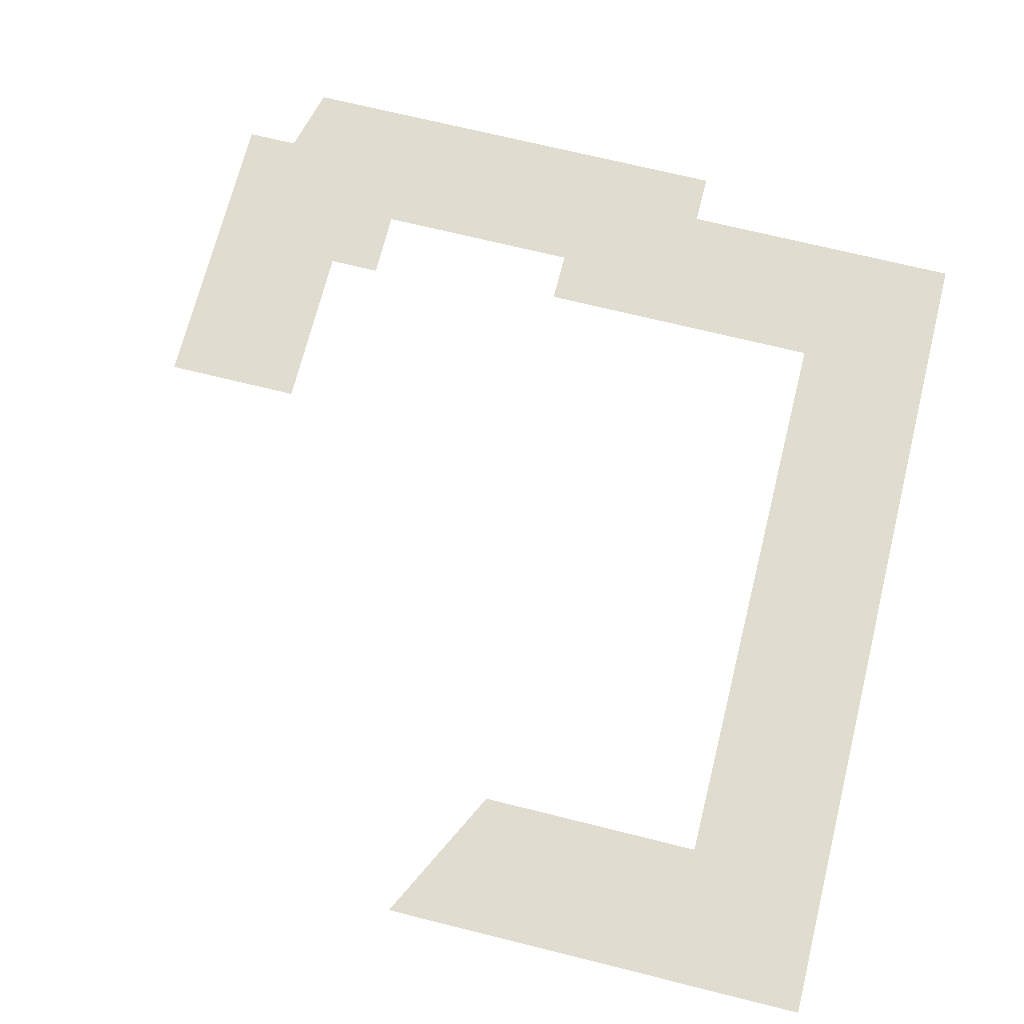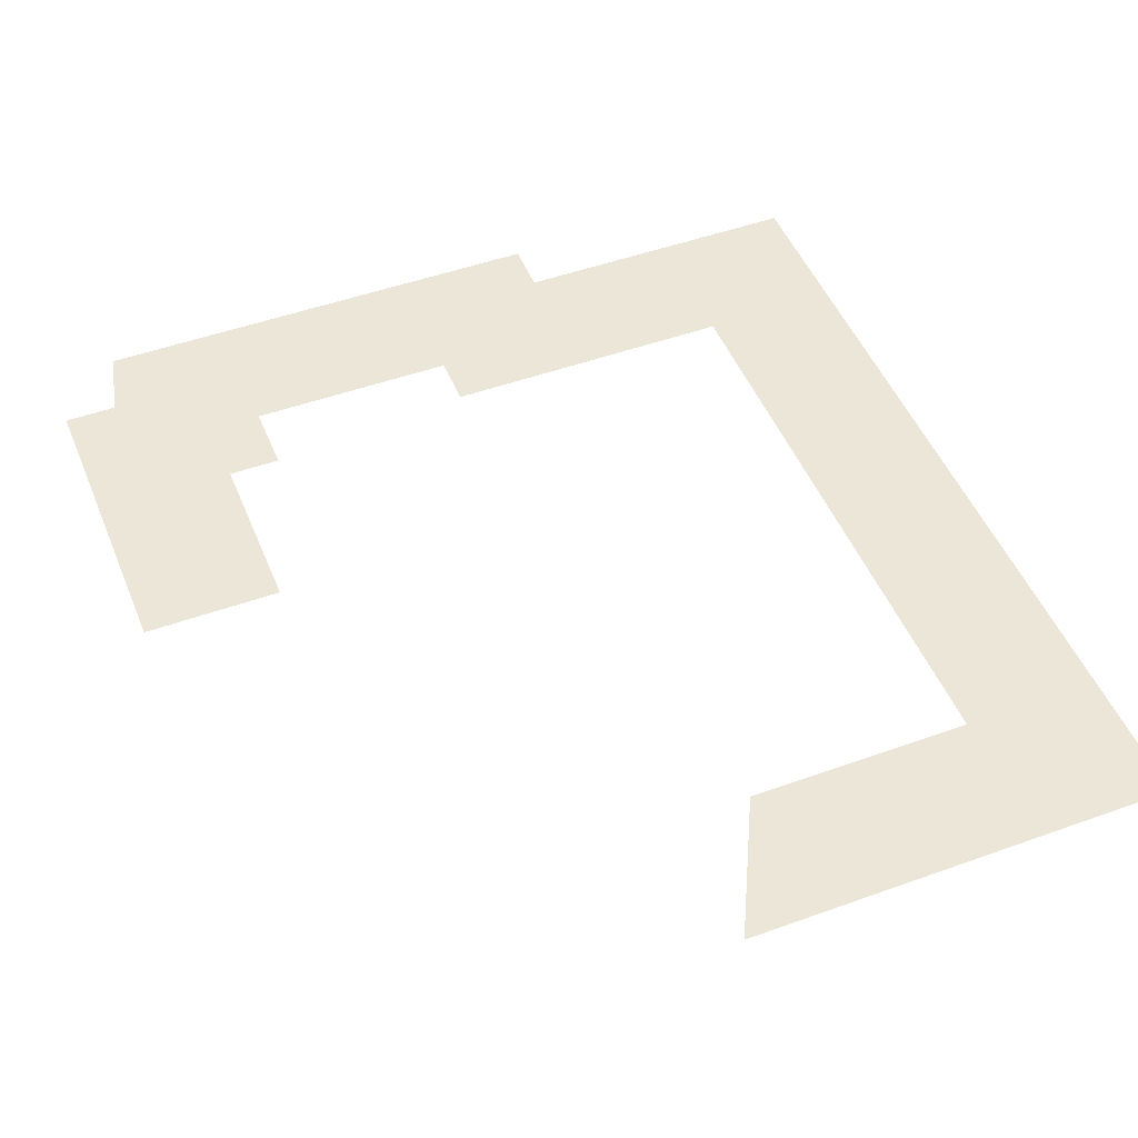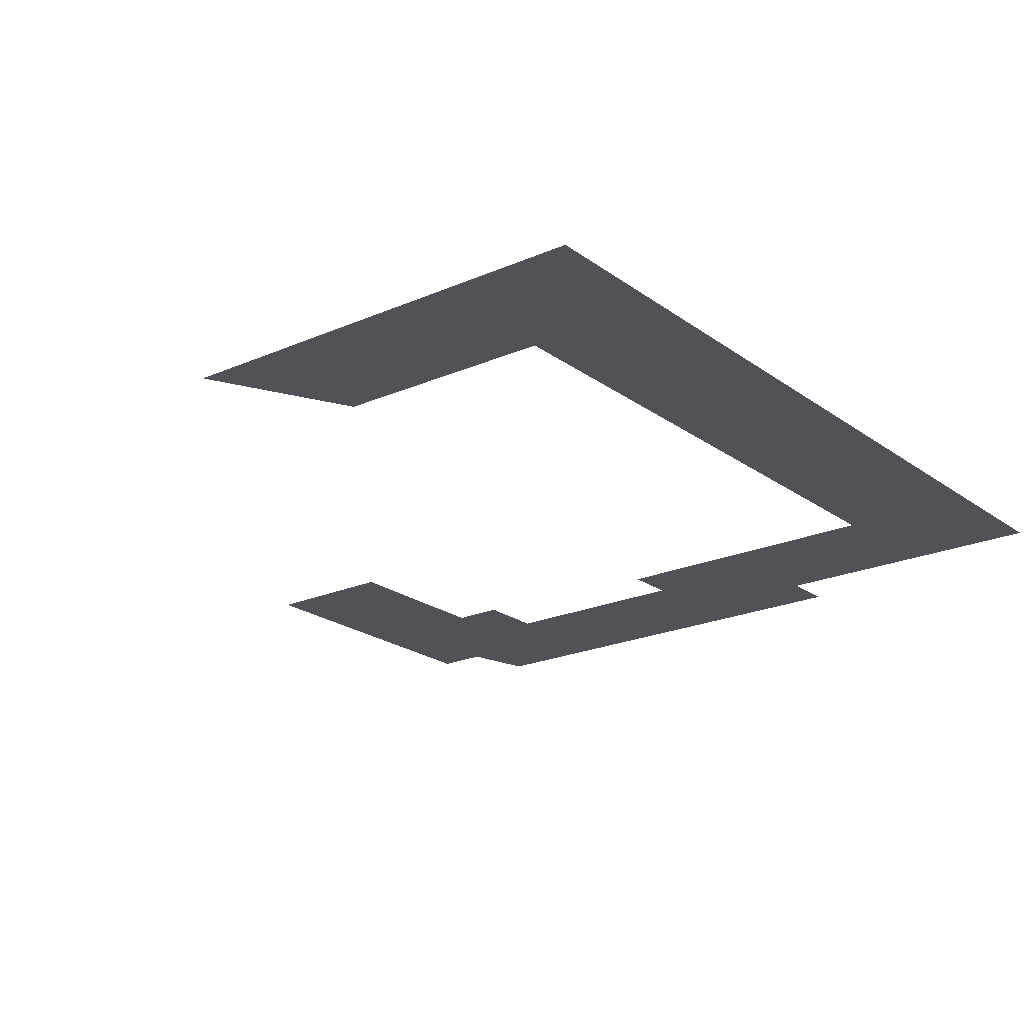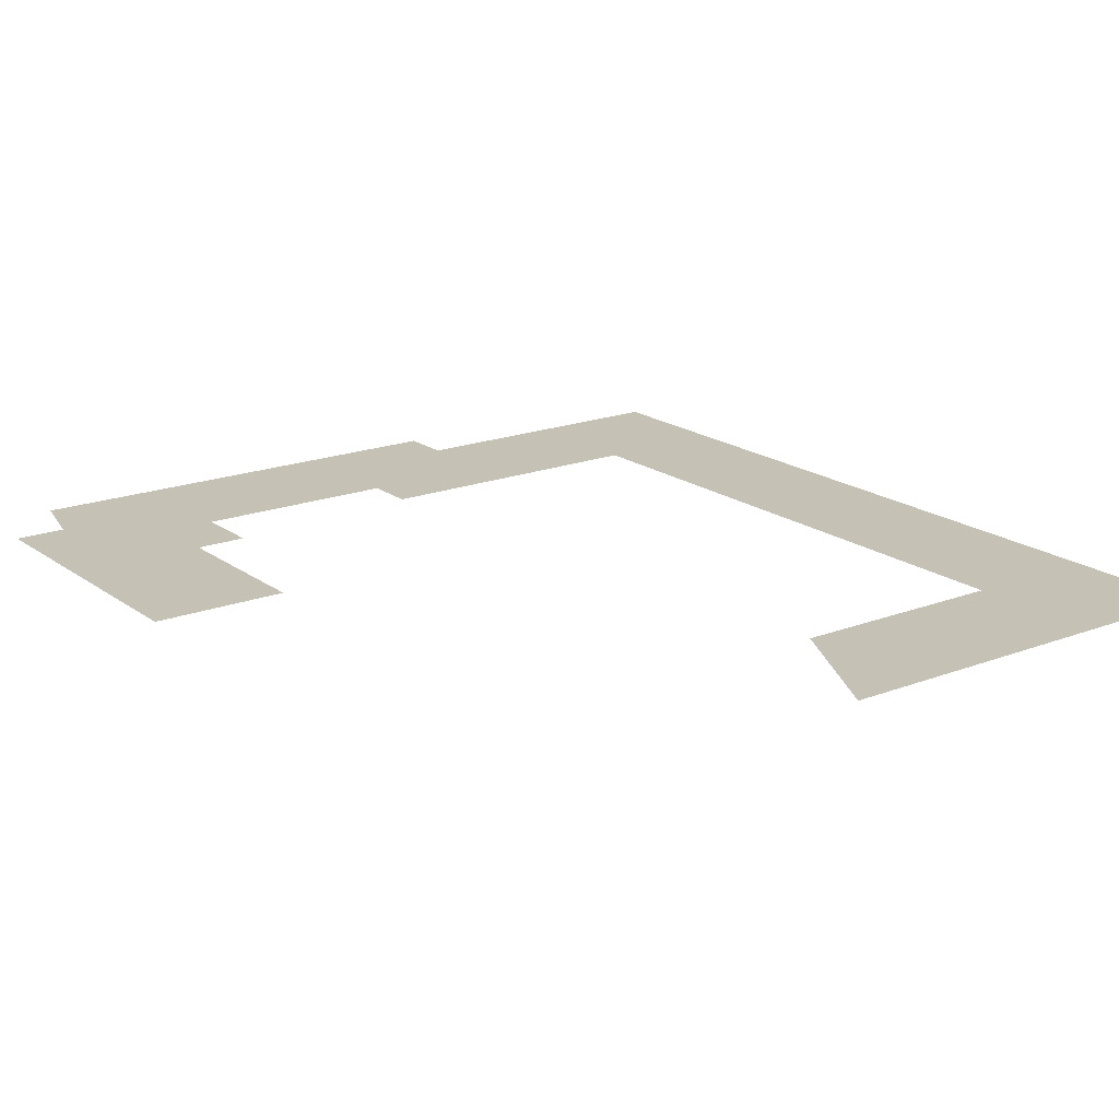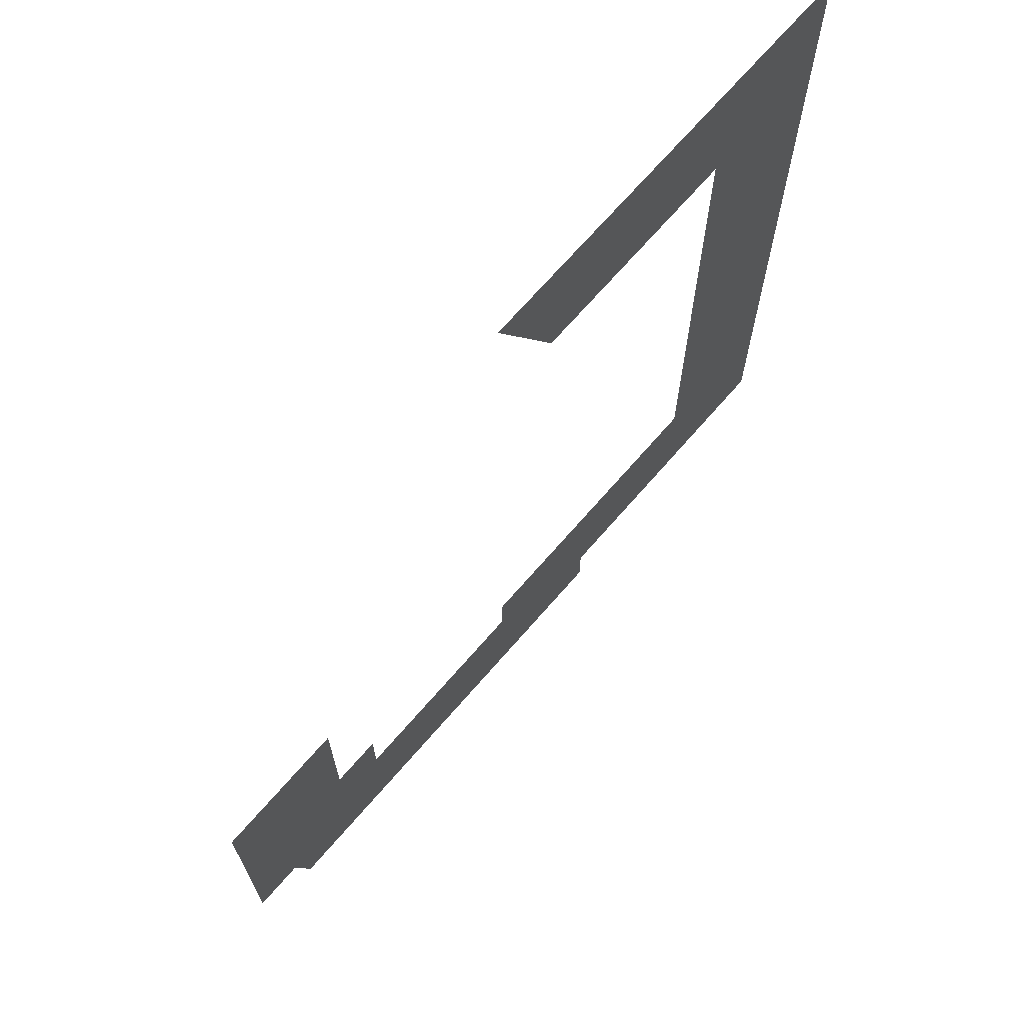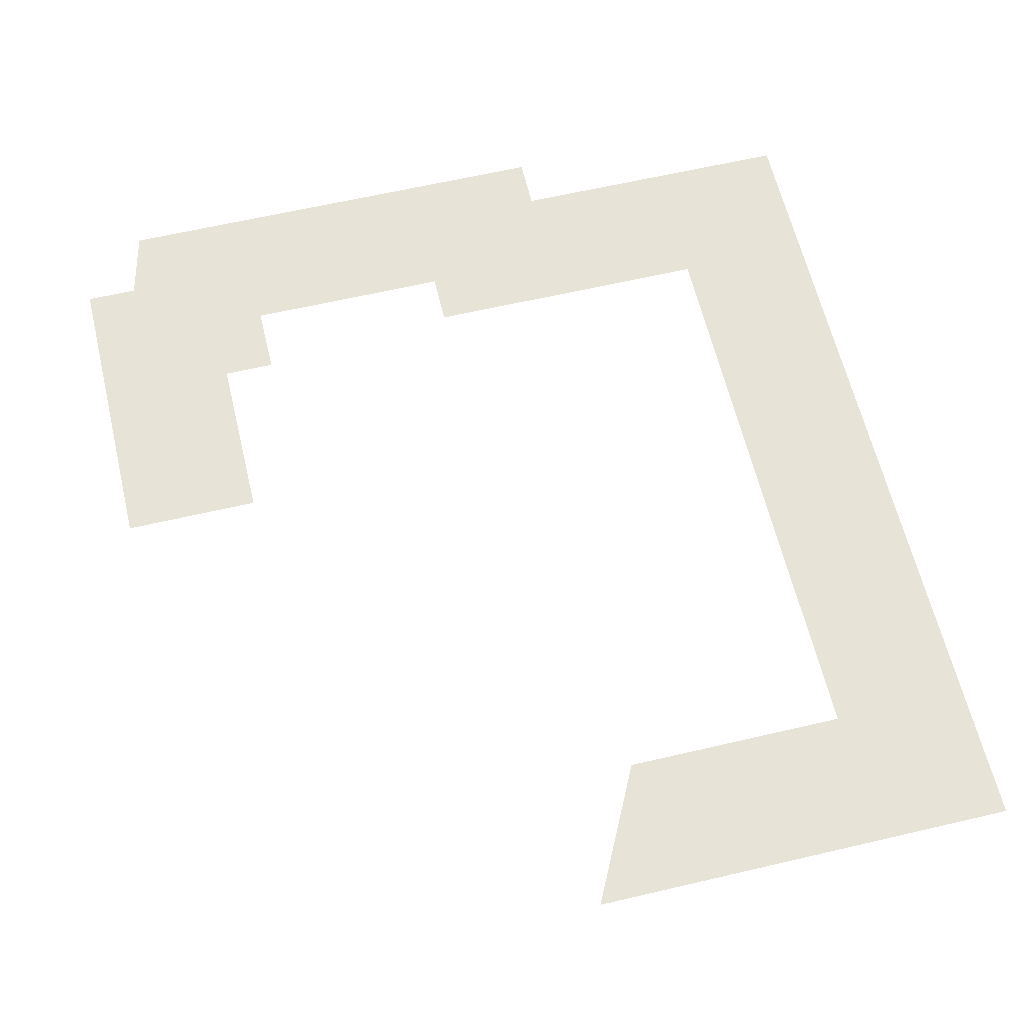
<metadata>
{"format":"obj","ext":"obj","renderer":"f3d","projection":"perspective","resolution":1024,"background":"white","views":[{"elev":69.6,"azim":14.0,"up":"+Y"},{"elev":49.0,"azim":-21.8,"up":"+Y"},{"elev":-21.4,"azim":38.0,"up":"+Y"},{"elev":18.7,"azim":-36.3,"up":"+Y"},{"elev":70.0,"azim":-49.0,"up":"+Z"},{"elev":61.9,"azim":-13.4,"up":"+Y"}]}
</metadata>
<code>
g pb_Mesh-590092
v 4.25 0 0
v 2.25 0 2
v 0 0 0
v -2 0 2
v 4.25 0 12.5
v 2.25 0 10.5
v -2 0 12.5
v -1 0 10.5
v -2 0 1.25
v 0 0 -0.75
v -5 0 1.25
v -6.75 0 -0.75
v -5 0 2.25
v -7 0 0.25
v -5.75 0 2.25
v -7.75 0 0.25
v -5.75 0 4.75
v -7.75 0 4.75
g pb_Mesh-590092_0
f 3 2 1
f 3 4 2
f 1 2 5
f 2 6 5
f 5 6 7
f 6 8 7
f 4 3 9
f 3 10 9
f 9 10 11
f 10 12 11
f 11 12 13
f 12 14 13
f 13 14 15
f 14 16 15
f 15 16 17
f 16 18 17

</code>
